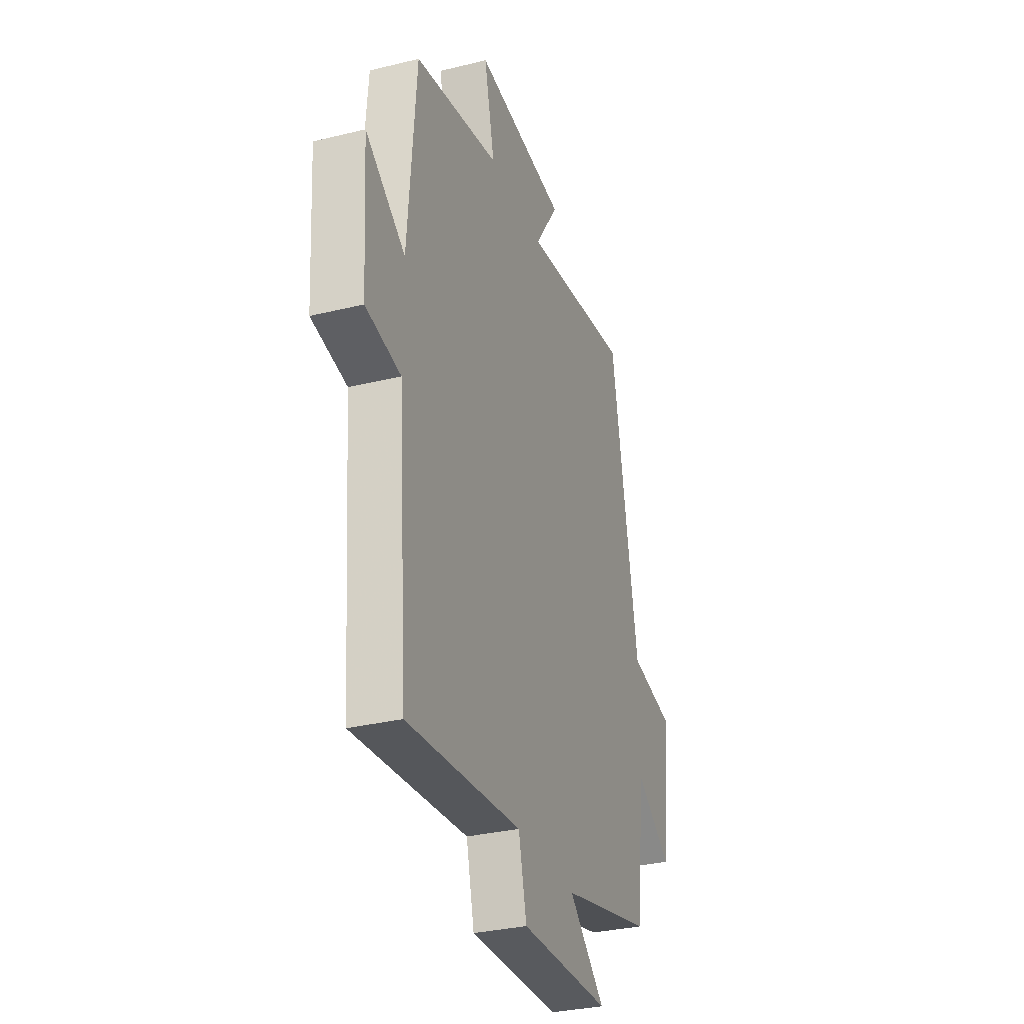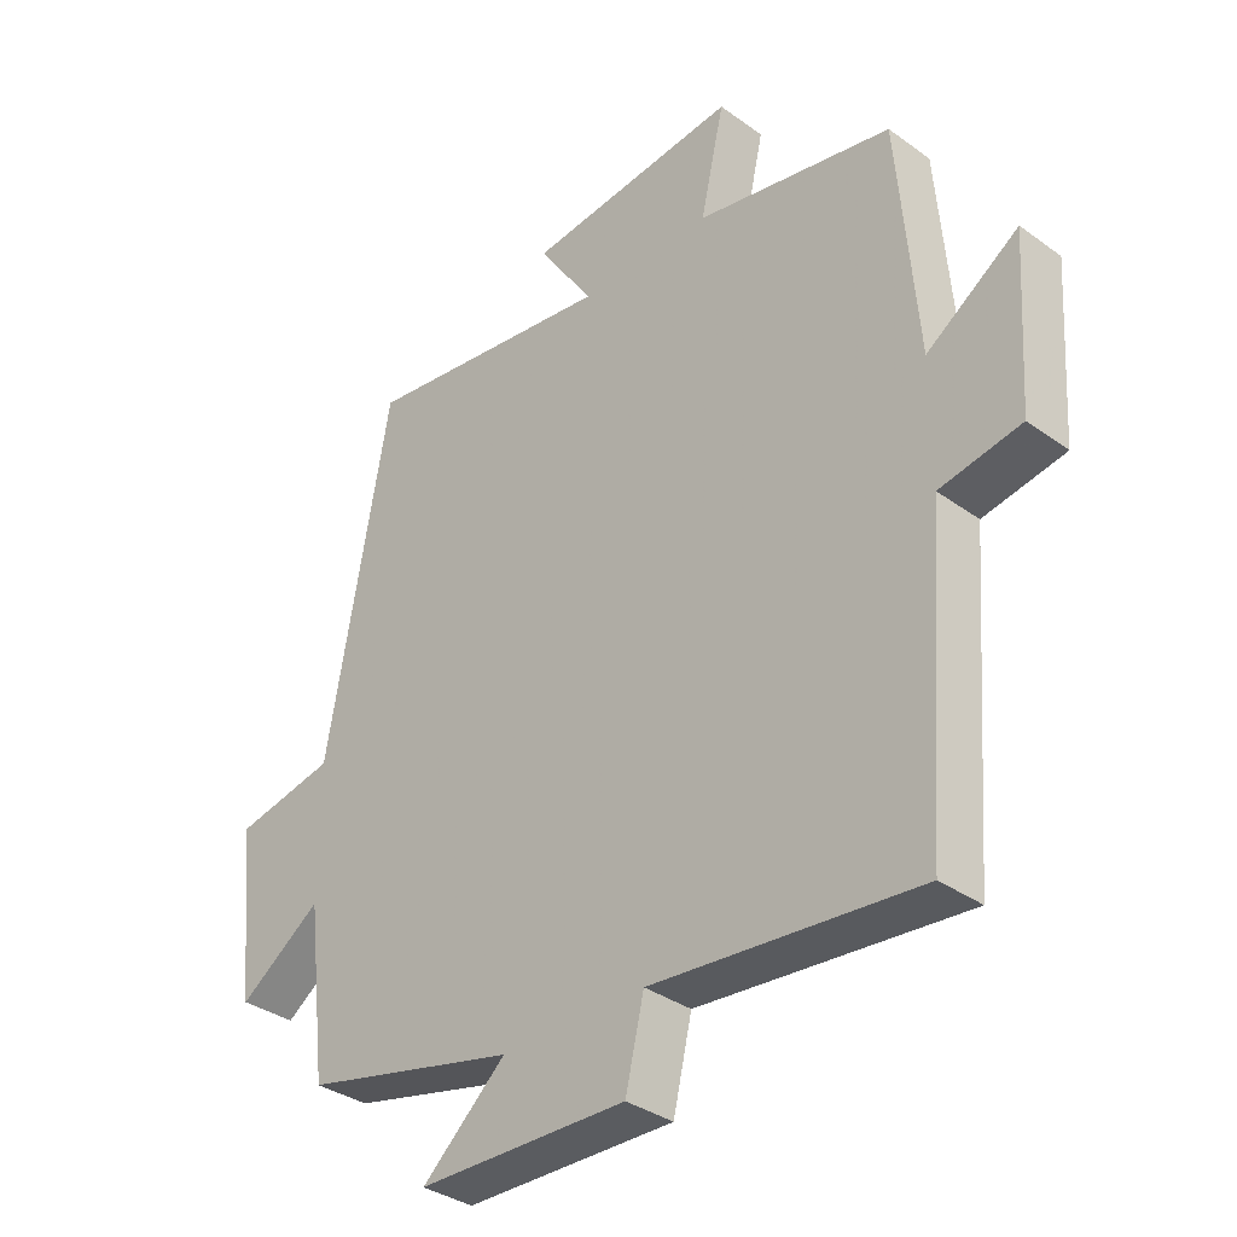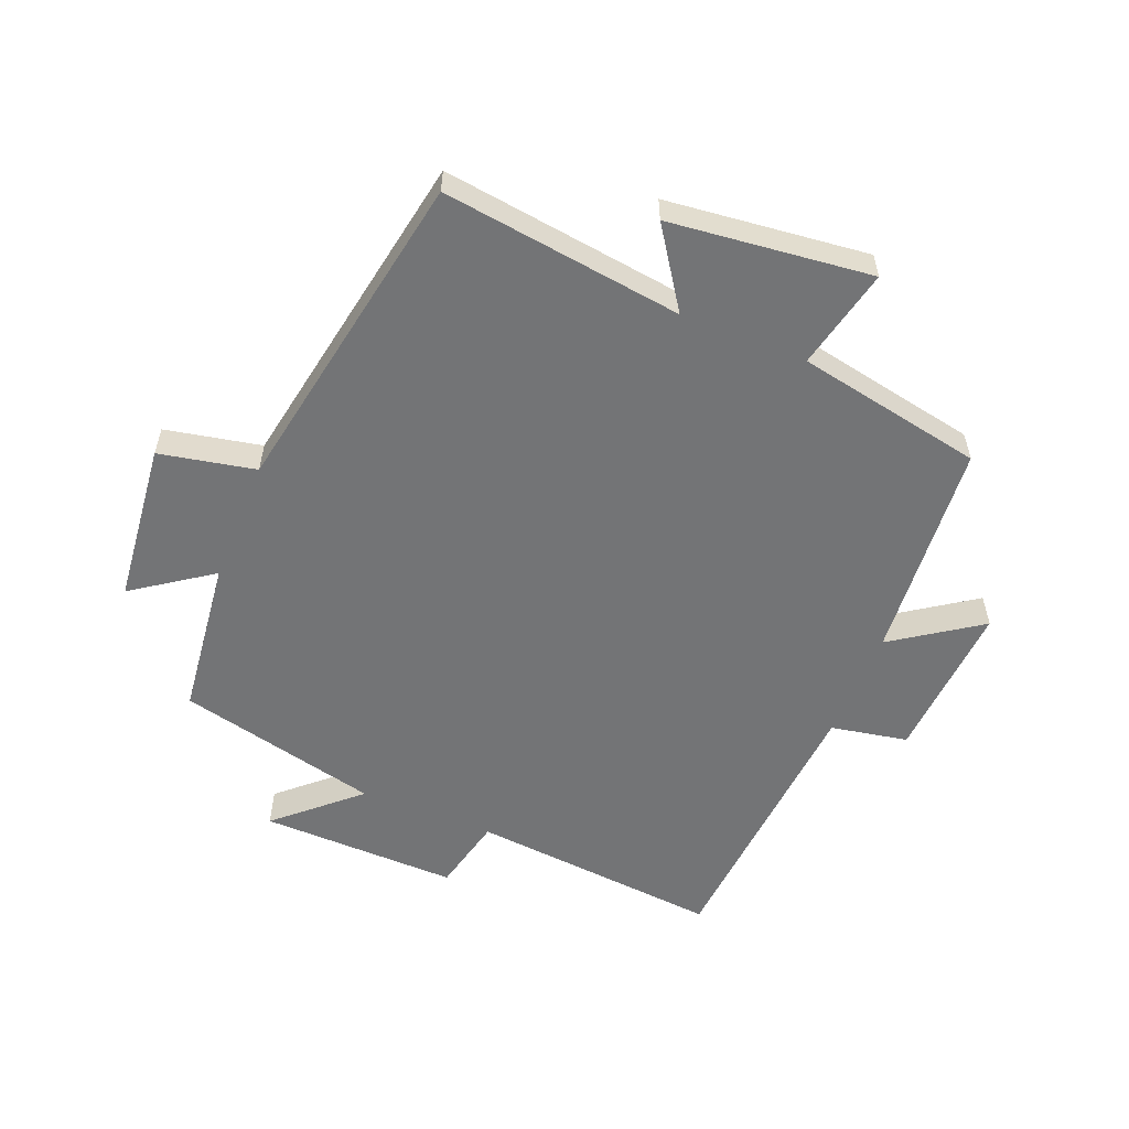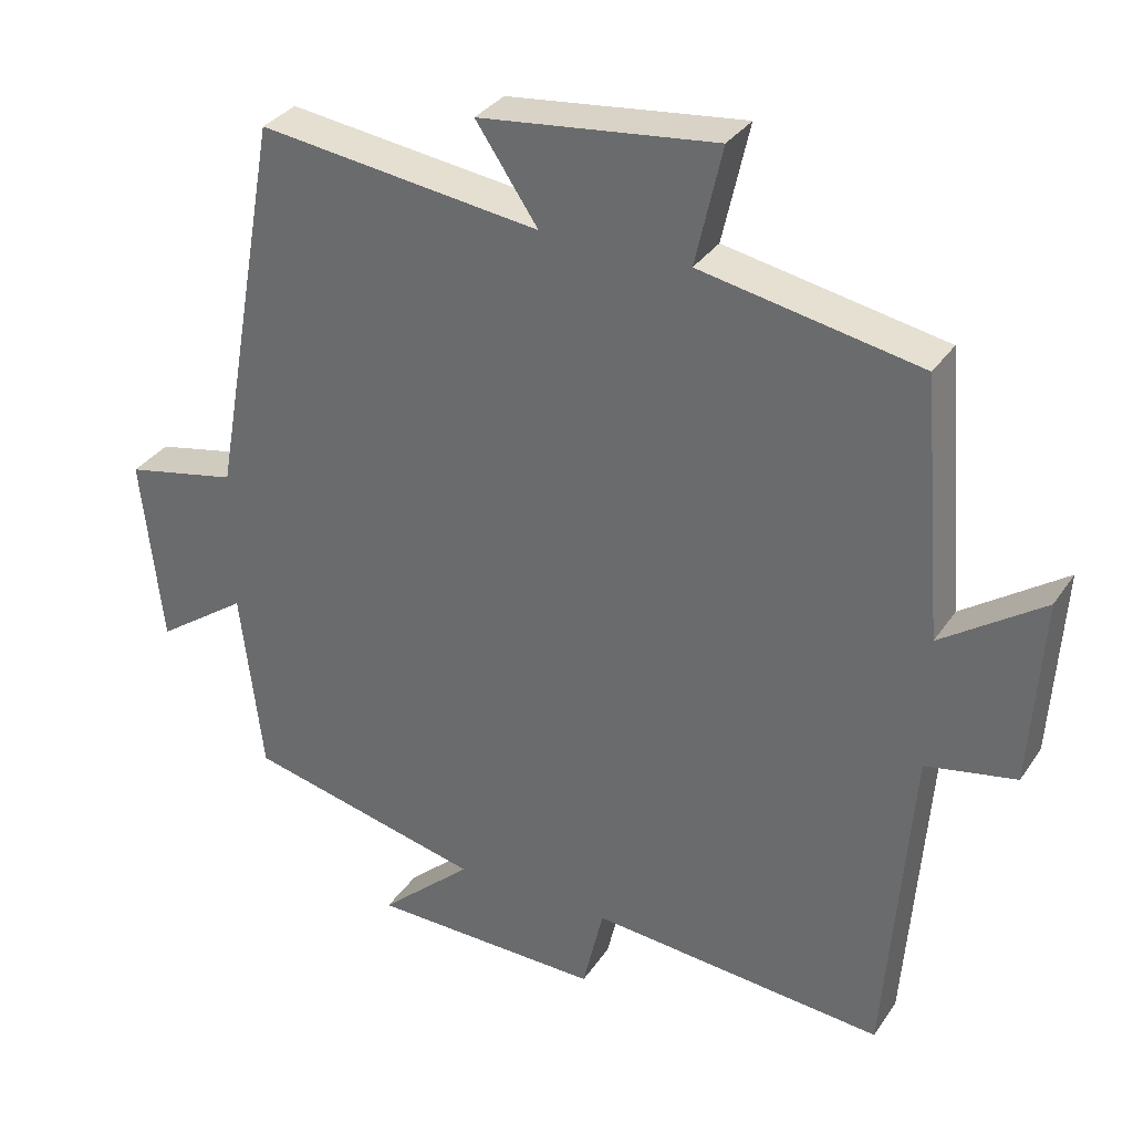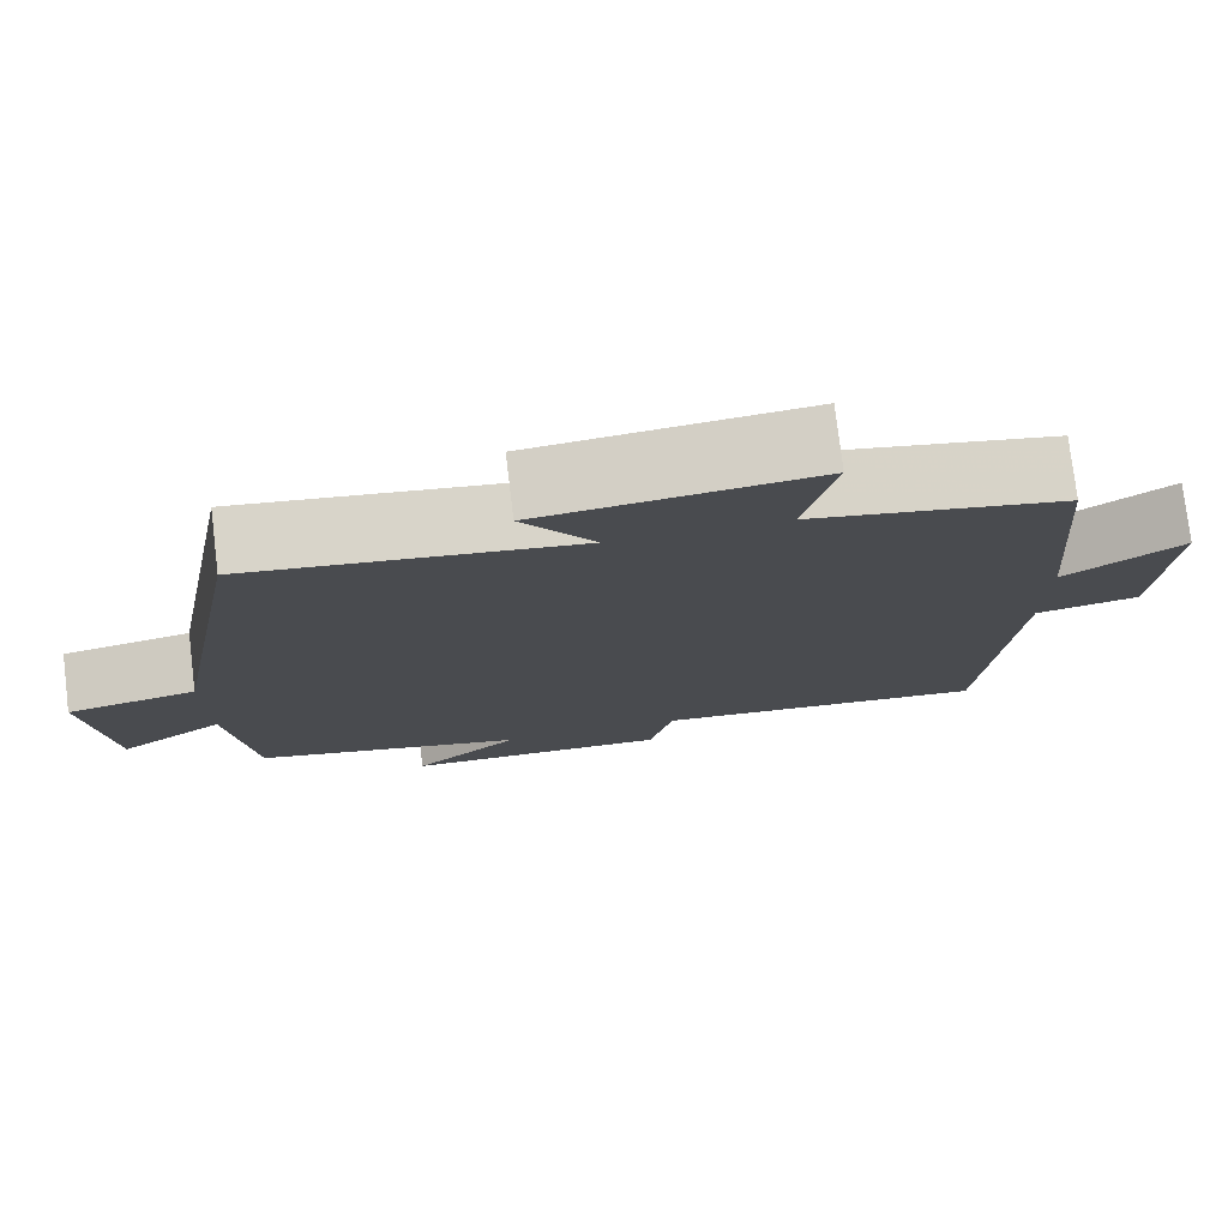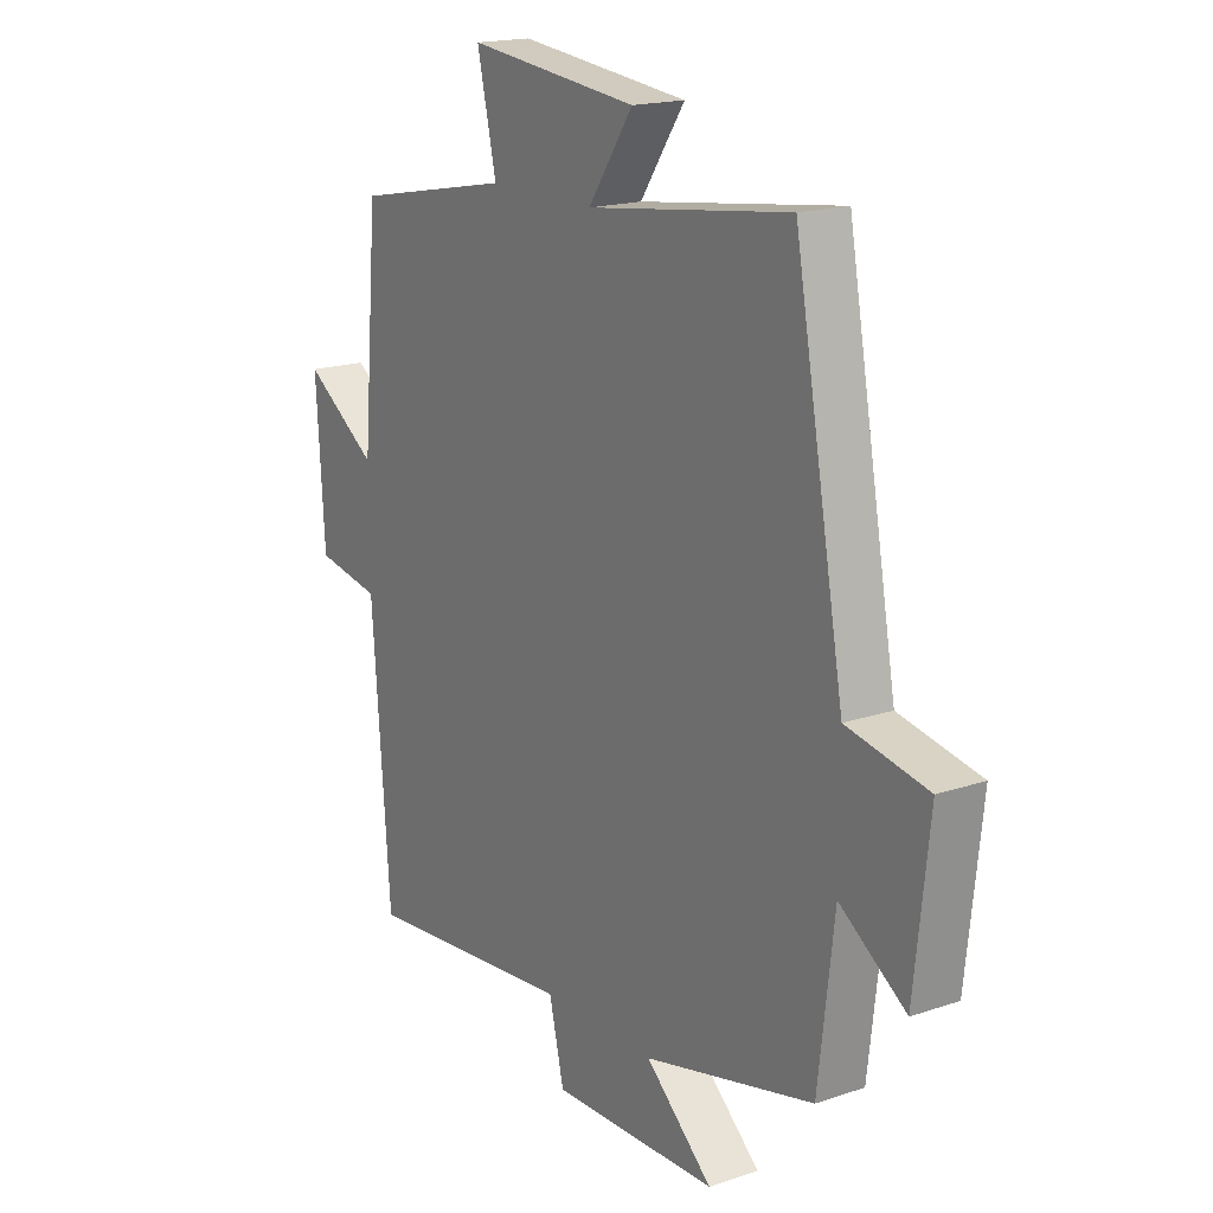
<metadata>
{"format":"obj","ext":"obj","renderer":"f3d","projection":"perspective","resolution":1024,"background":"white","views":[{"elev":-31.6,"azim":109.2,"up":"+Z"},{"elev":-34.7,"azim":45.9,"up":"+Z"},{"elev":-56.2,"azim":-22.1,"up":"+Y"},{"elev":32.8,"azim":28.6,"up":"+Z"},{"elev":77.0,"azim":-6.9,"up":"+Z"},{"elev":17.5,"azim":-123.8,"up":"+Z"}]}
</metadata>
<code>
v -0.47 0.07 -0.424
v -0.5 0.07 -0.172
v -0.624 0.07 -0.259
v -0.652 0.07 -0.003
v -0.5 0.07 0.028
v -0.406 0.07 0.55
v -0.025 0.07 0.5
v -0.109 0.07 0.624
v 0.211 0.07 0.66
v 0.175 0.07 0.5
v 0.471 0.07 0.443
v 0.5 0.07 0.093
v 0.638 0.07 0.188
v 0.622 0.07 -0.066
v 0.5 0.07 -0.089
v 0.466 0.07 -0.536
v 0.067 0.07 -0.5
v 0.039 0.07 -0.62
v -0.275 0.07 -0.614
v -0.149 0.07 -0.5
v -0.47 0 -0.424
v -0.5 0 -0.172
v -0.624 0 -0.259
v -0.652 0 -0.003
v -0.5 0 0.028
v -0.406 0 0.55
v -0.025 0 0.5
v -0.109 0 0.624
v 0.211 0 0.66
v 0.175 0 0.5
v 0.471 0 0.443
v 0.5 0 0.093
v 0.638 0 0.188
v 0.622 0 -0.066
v 0.5 0 -0.089
v 0.466 0 -0.536
v 0.067 0 -0.5
v 0.039 0 -0.62
v -0.275 0 -0.614
v -0.149 0 -0.5
f 17 18 19 20
f 17 20 1 2
f 15 16 17 2
f 12 13 14 15
f 12 15 2
f 11 12 2
f 10 11 2
f 7 8 9 10
f 7 10 2 3
f 5 6 7
f 5 7 3
f 3 4 5
f 40 39 38 37
f 22 21 40 37
f 22 37 36 35
f 35 34 33 32
f 22 35 32
f 22 32 31
f 22 31 30
f 30 29 28 27
f 23 22 30 27
f 27 26 25
f 23 27 25
f 25 24 23
f 1 21 22 2
f 2 22 23 3
f 3 23 24 4
f 4 24 25 5
f 5 25 26 6
f 6 26 27 7
f 7 27 28 8
f 8 28 29 9
f 9 29 30 10
f 10 30 31 11
f 11 31 32 12
f 12 32 33 13
f 13 33 34 14
f 14 34 35 15
f 15 35 36 16
f 16 36 37 17
f 17 37 38 18
f 18 38 39 19
f 19 39 40 20
f 20 40 21 1

</code>
